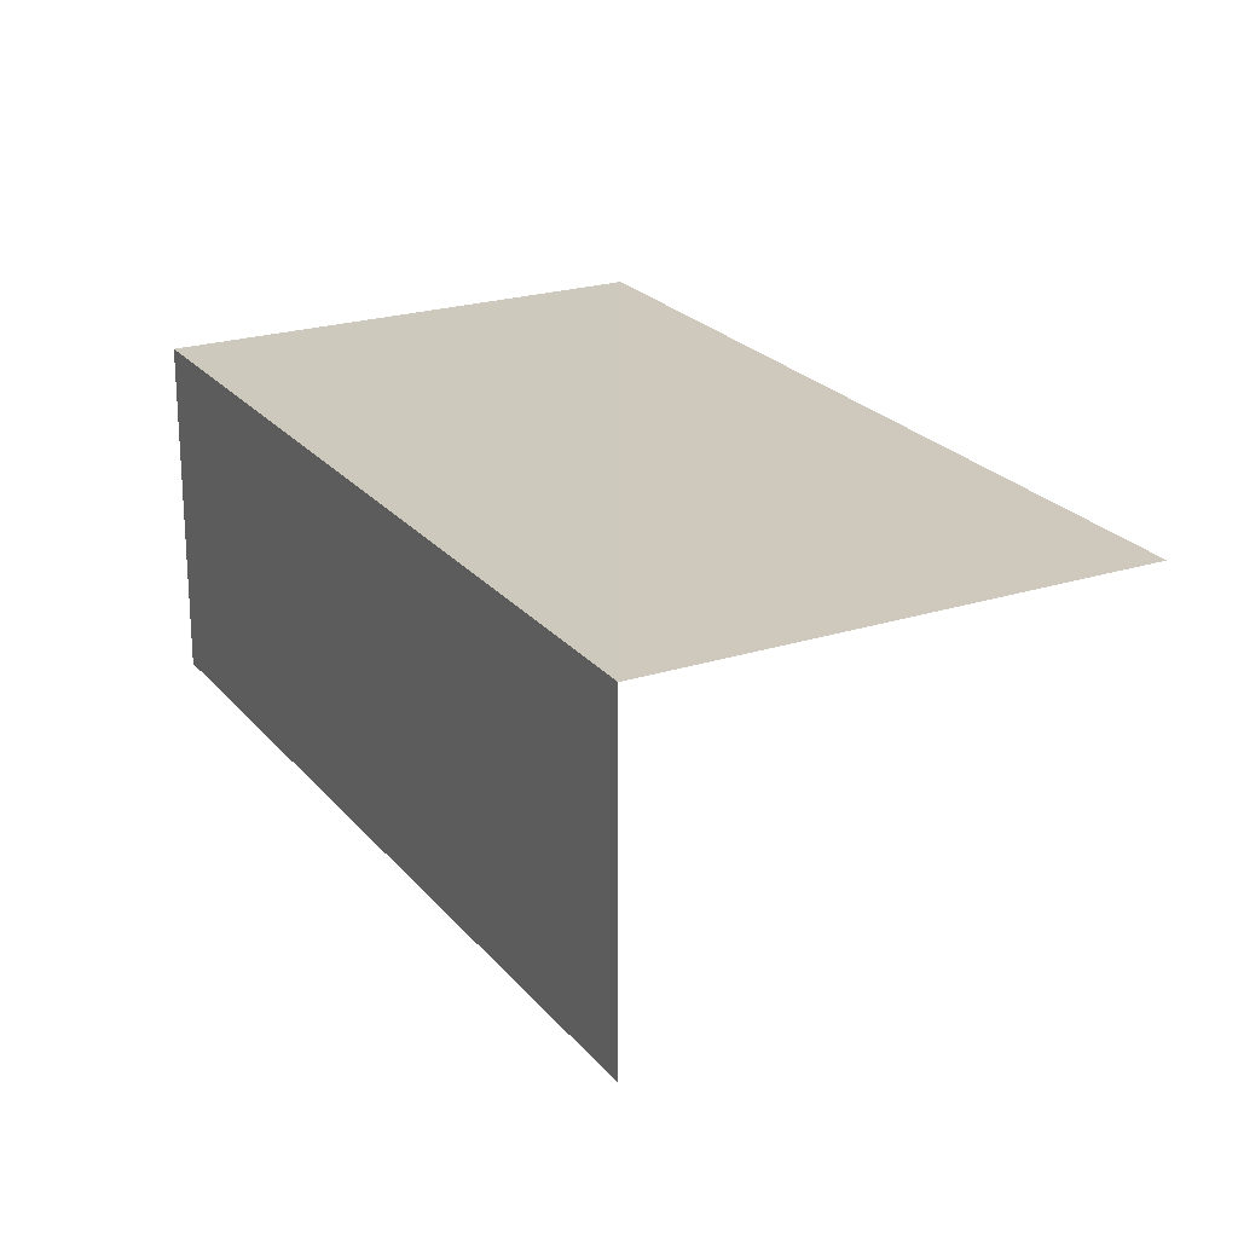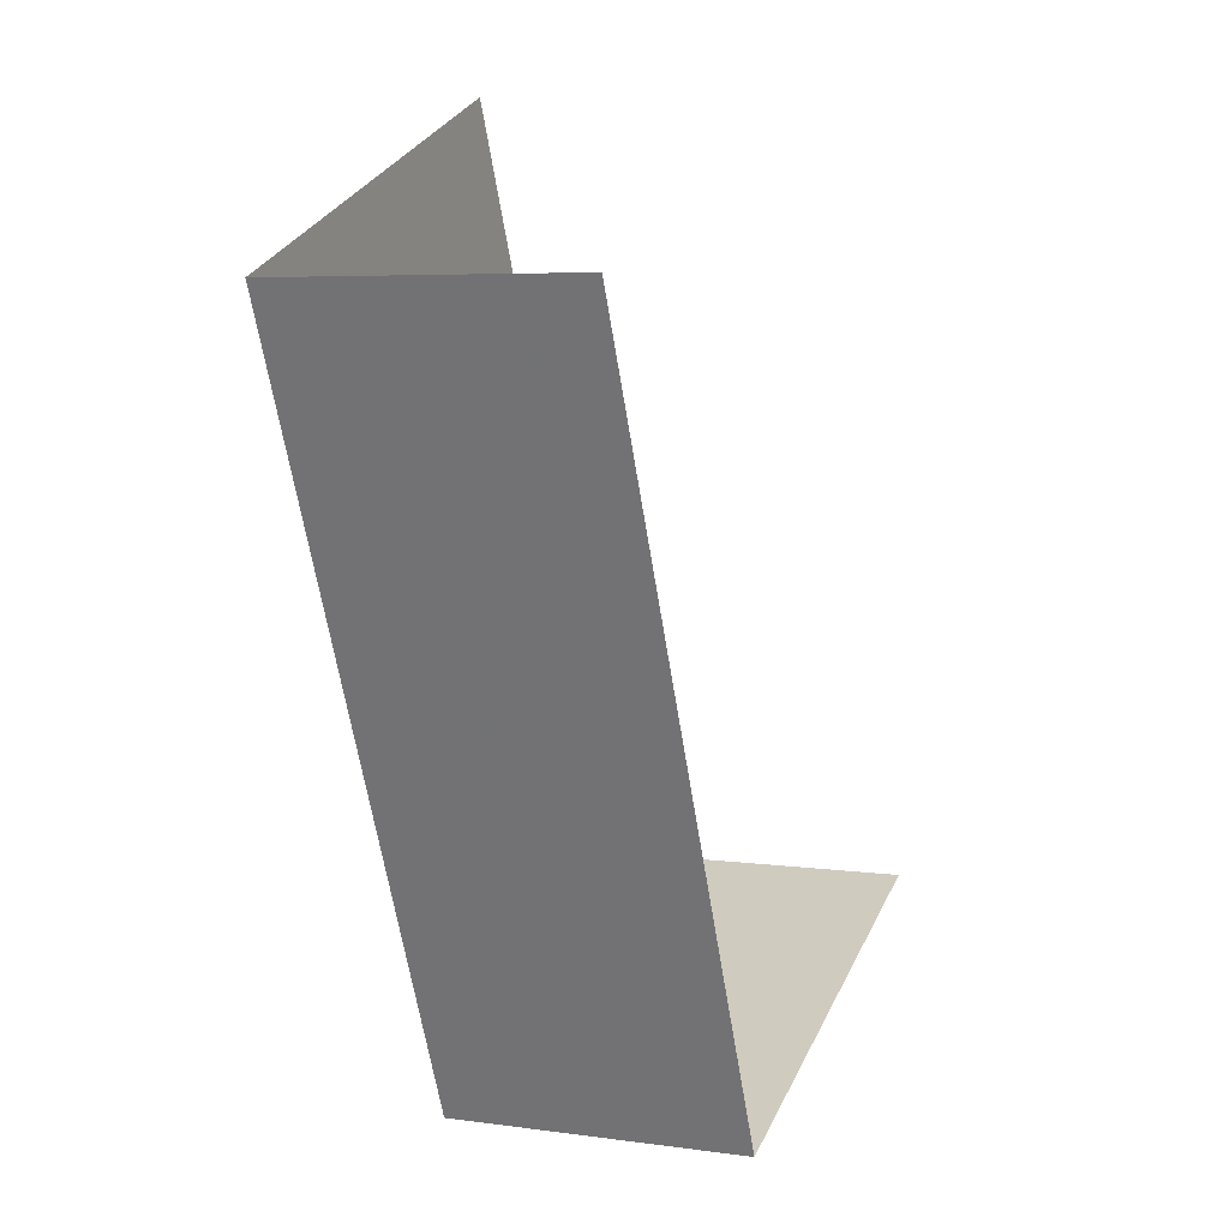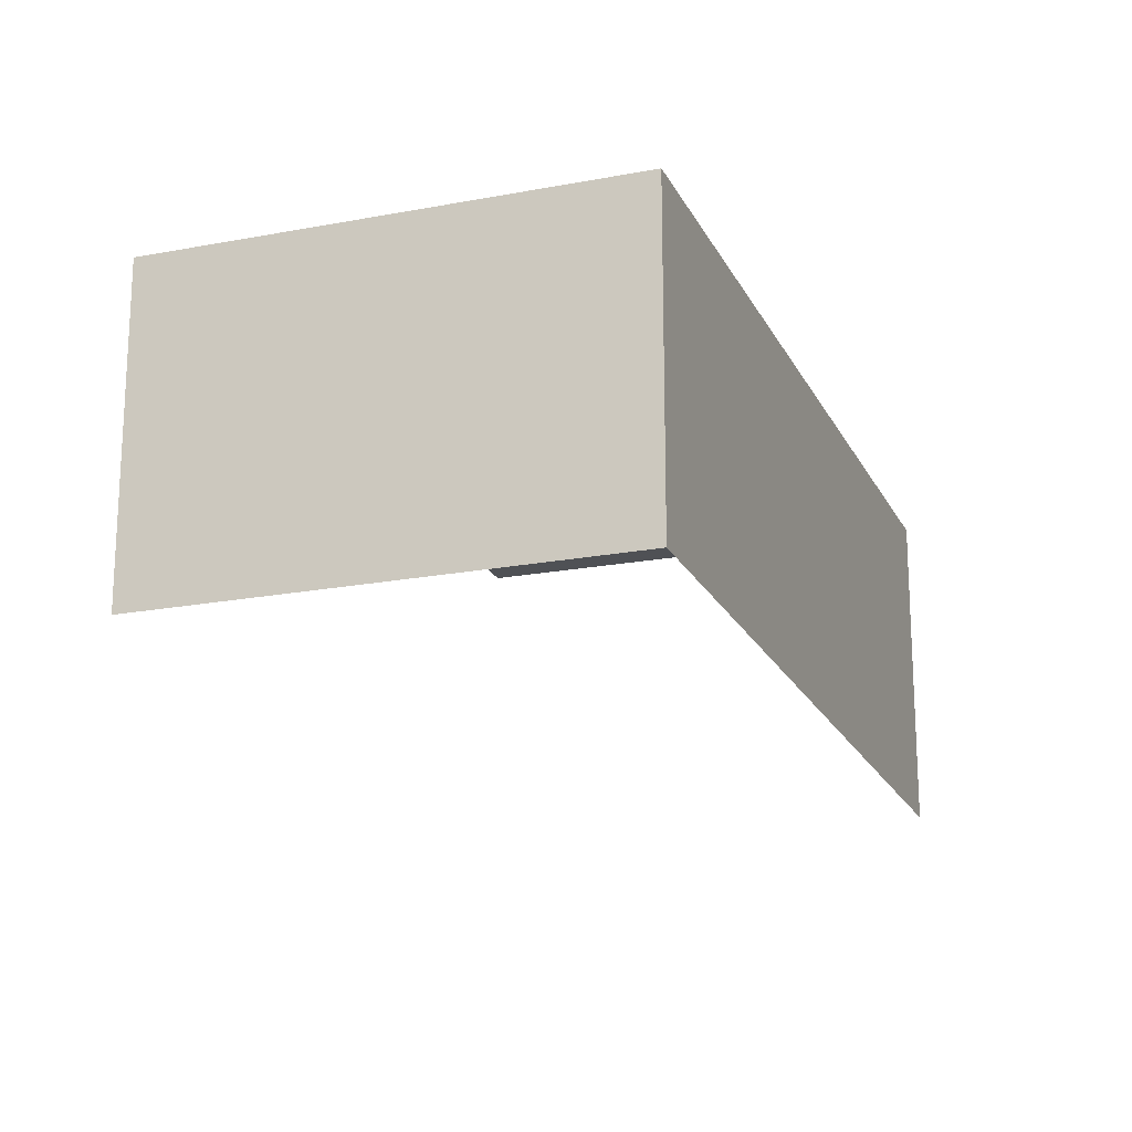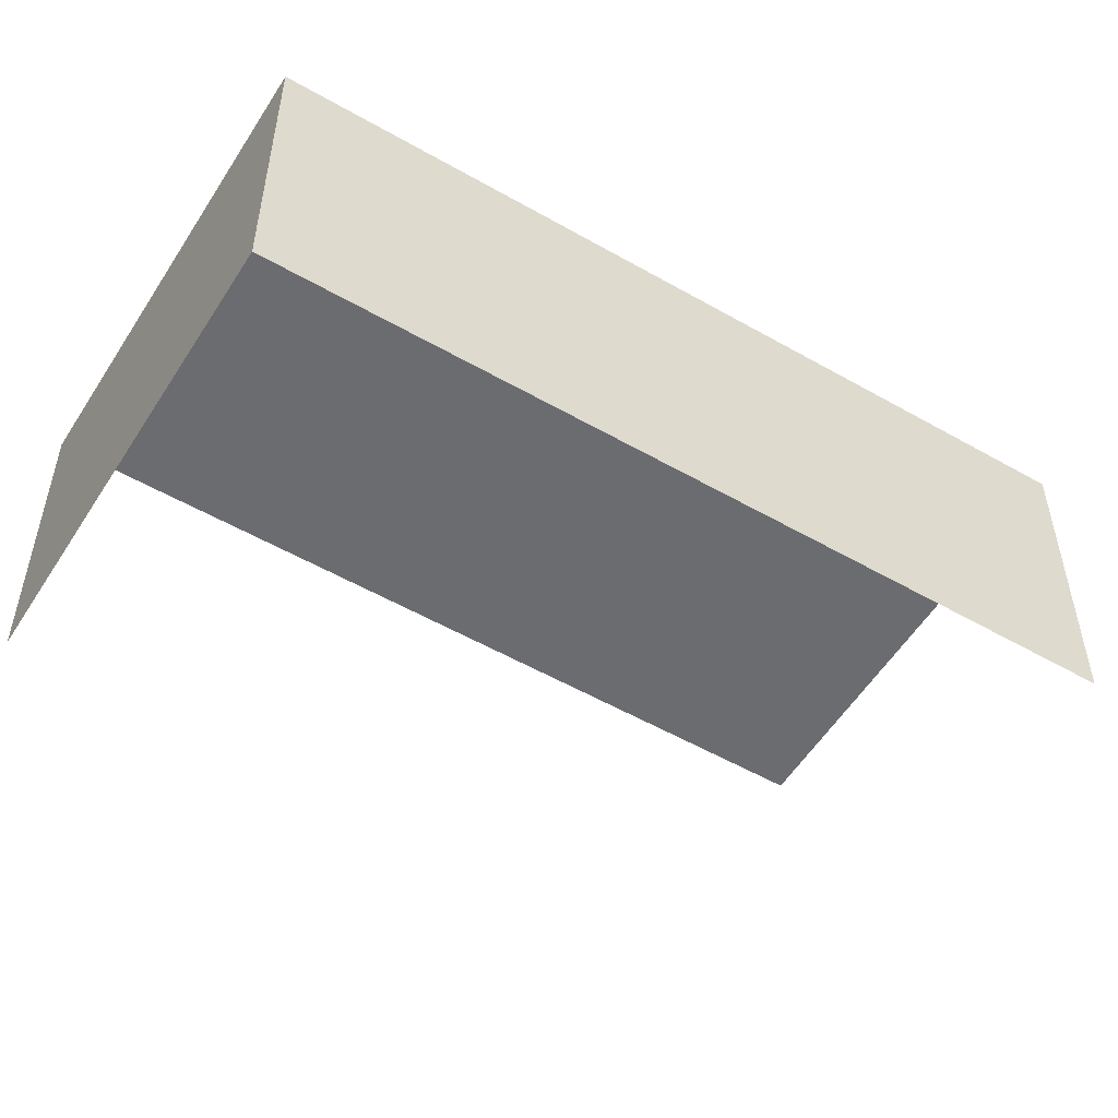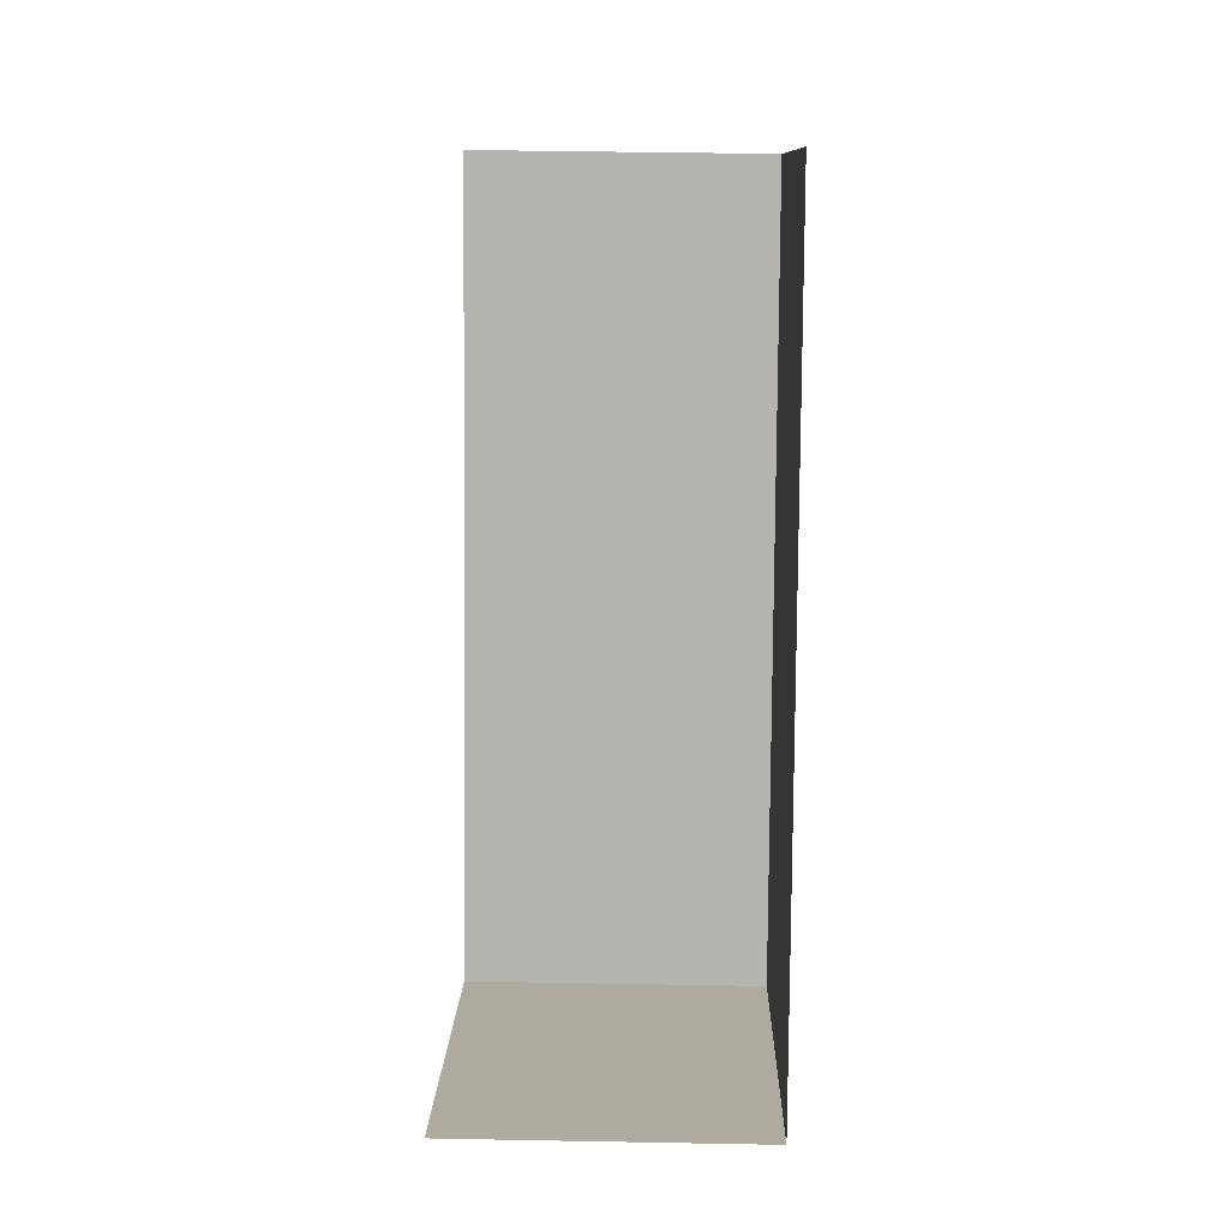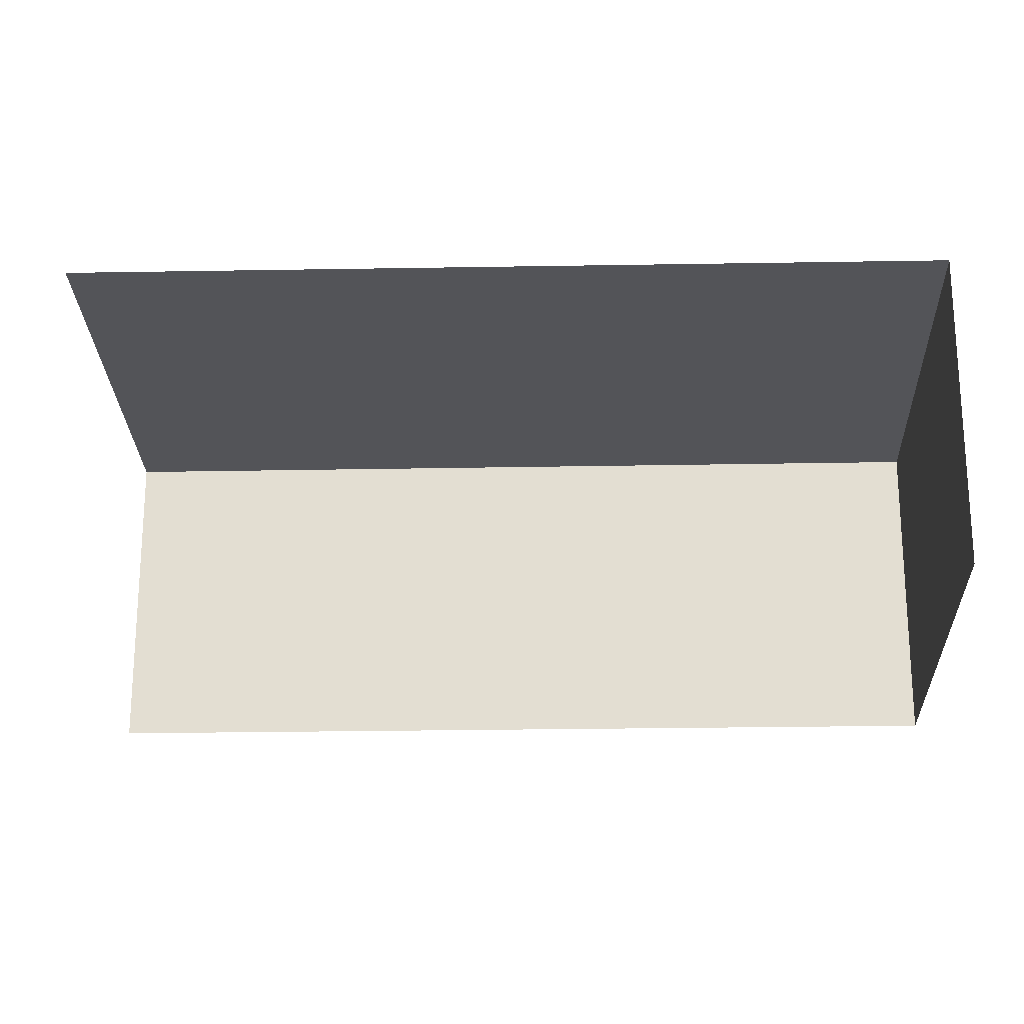
<metadata>
{"format":"obj","ext":"obj","renderer":"f3d","projection":"perspective","resolution":1024,"background":"white","views":[{"elev":22.6,"azim":128.1,"up":"+Z"},{"elev":5.1,"azim":113.6,"up":"+Y"},{"elev":-19.7,"azim":-4.0,"up":"+Z"},{"elev":-53.7,"azim":35.1,"up":"+Z"},{"elev":32.7,"azim":-88.8,"up":"+Y"},{"elev":-23.5,"azim":-111.7,"up":"+Z"}]}
</metadata>
<code>
v -2.242e+05 -1.277e+05 15.53
v -2.242e+05 -1.277e+05 15.53
v -2.242e+05 -1.277e+05 15.53
v -2.242e+05 -1.277e+05 15.53
v -2.242e+05 -1.277e+05 17.45
v -2.242e+05 -1.277e+05 17.45
v -2.242e+05 -1.277e+05 17.45
v -2.242e+05 -1.277e+05 17.45
f 1 2 3
f 1 4 2
f 6 4 1
f 6 8 4
f 8 2 4
f 8 5 2
f 5 6 7
f 5 8 6
f 6 1 3
f 7 6 3
f 7 3 2
f 5 7 2

</code>
